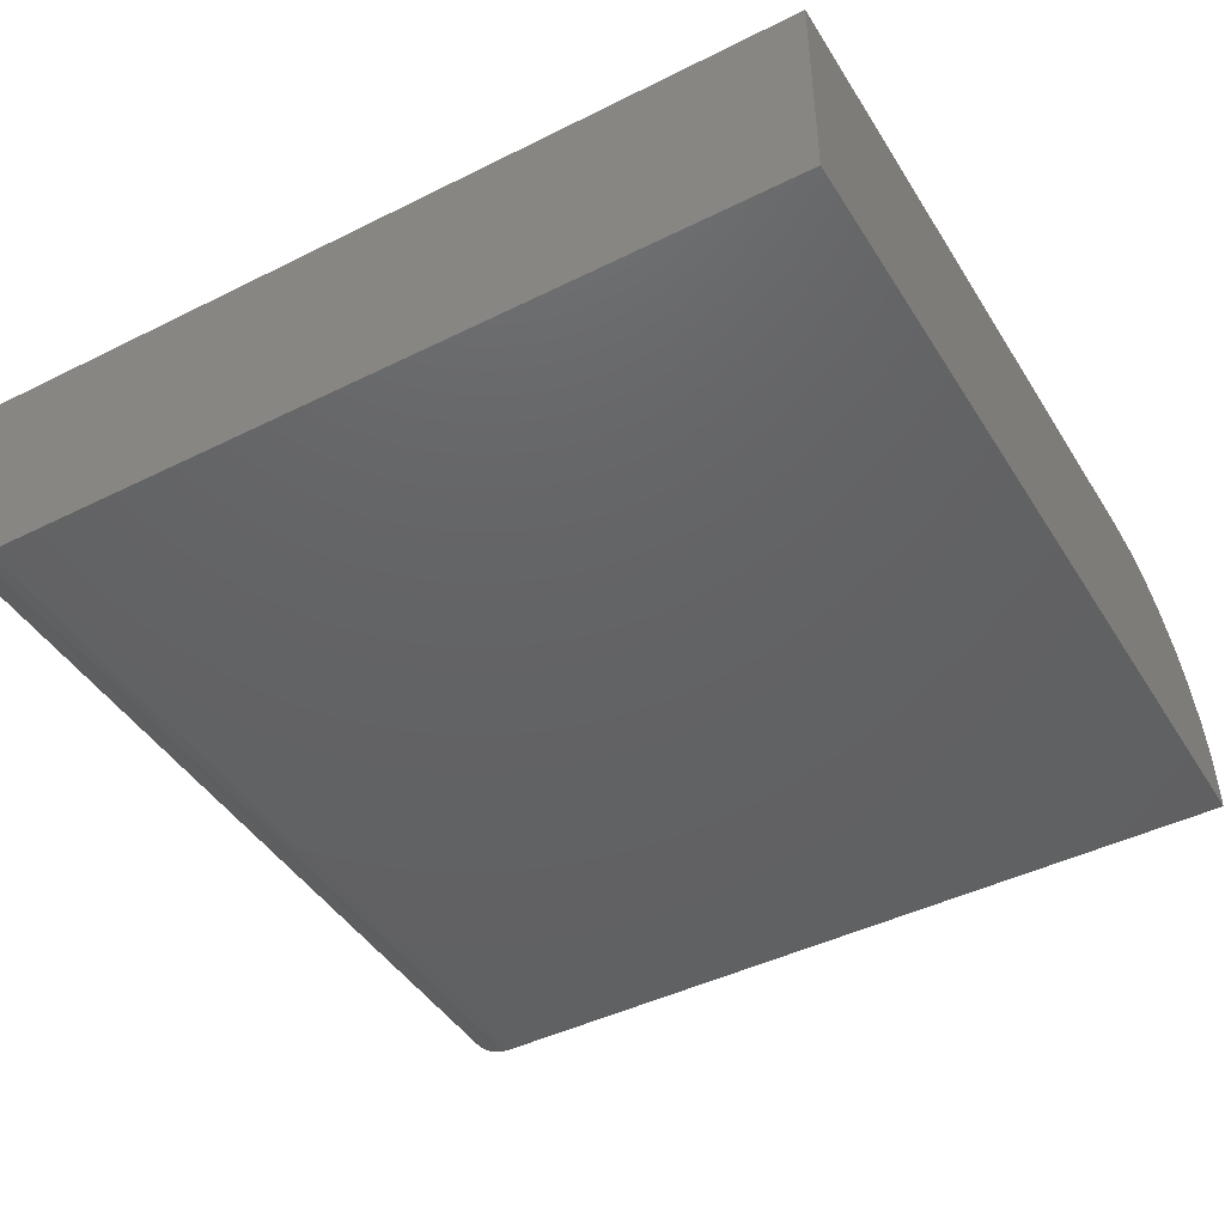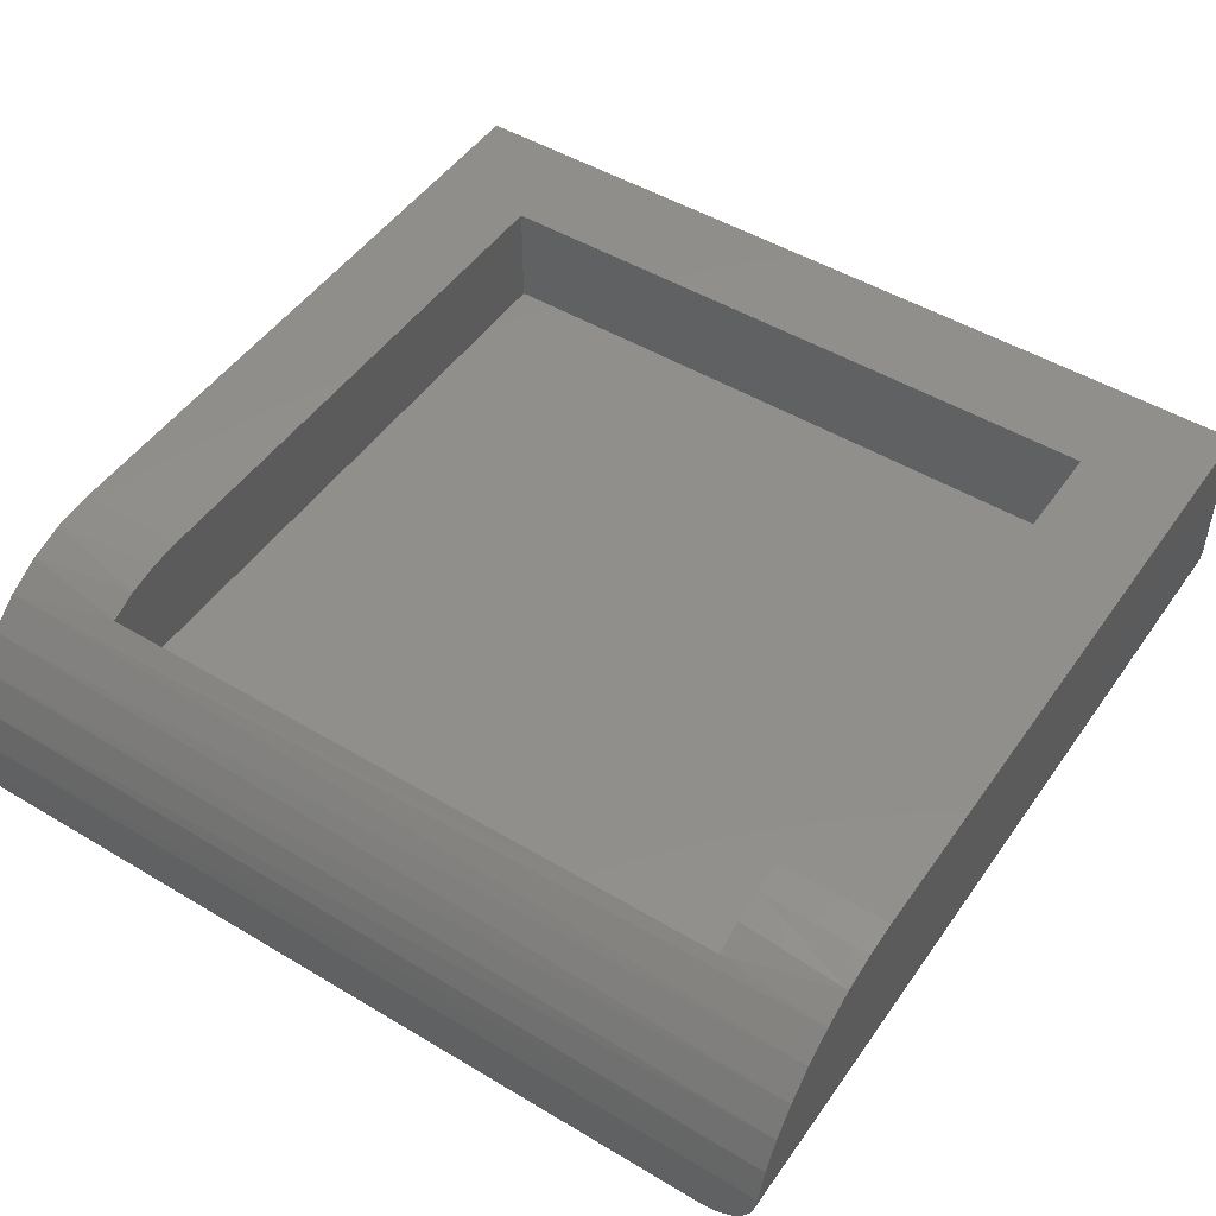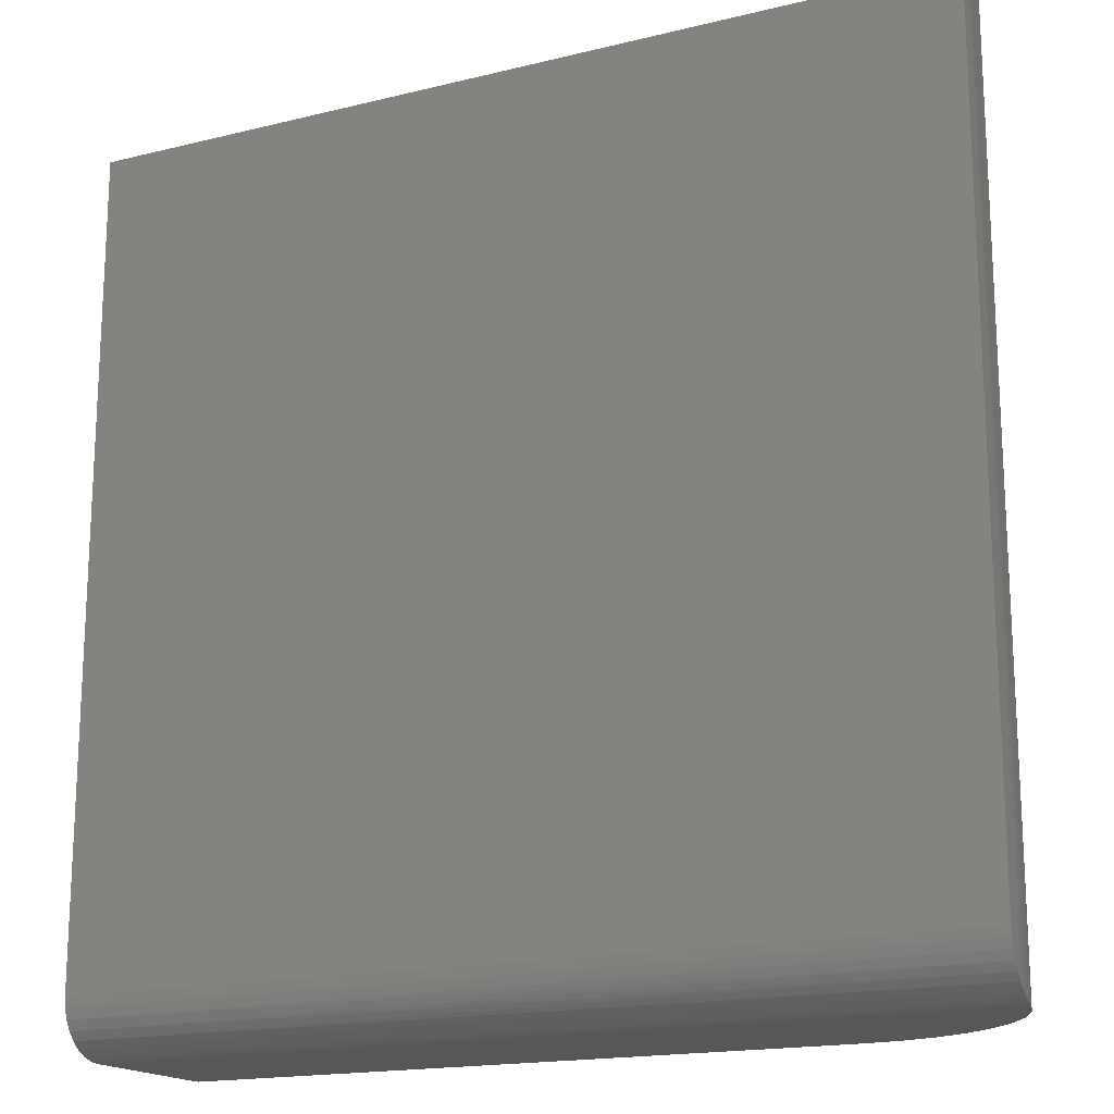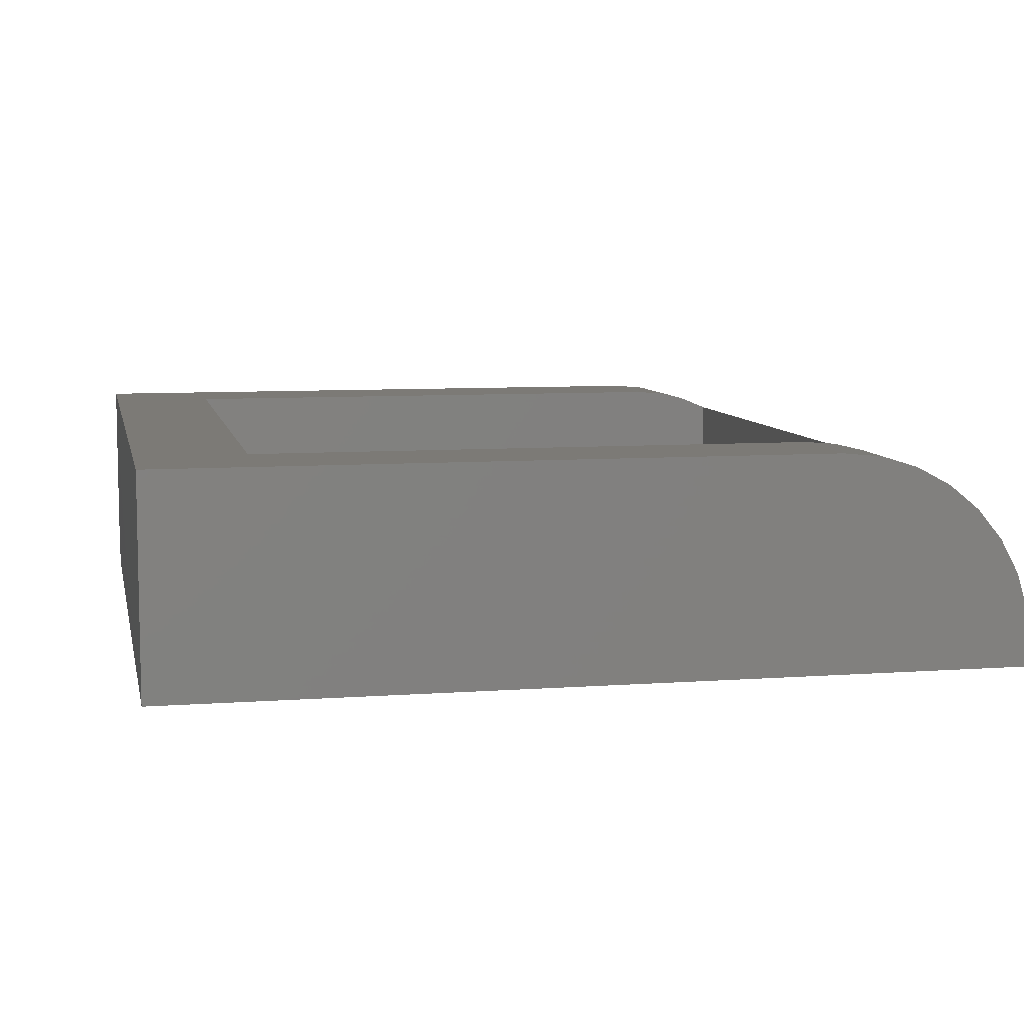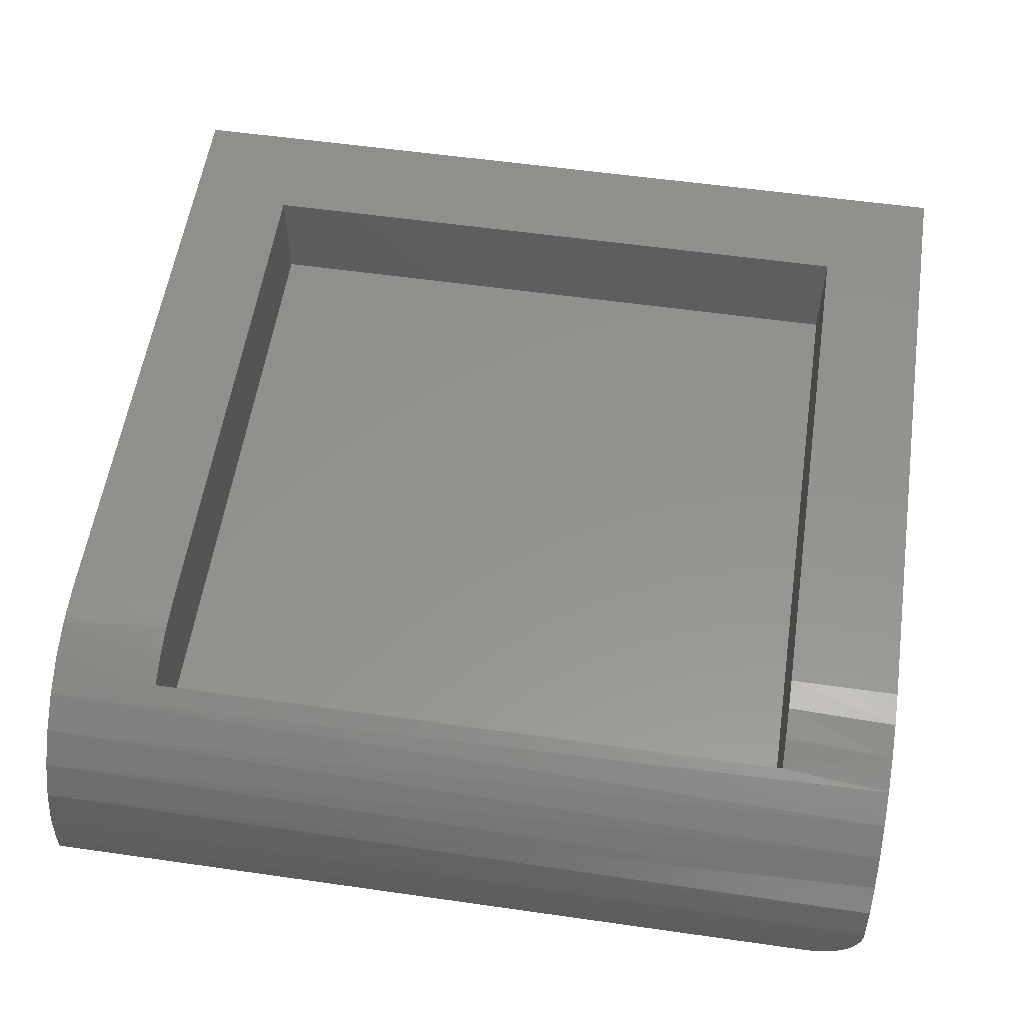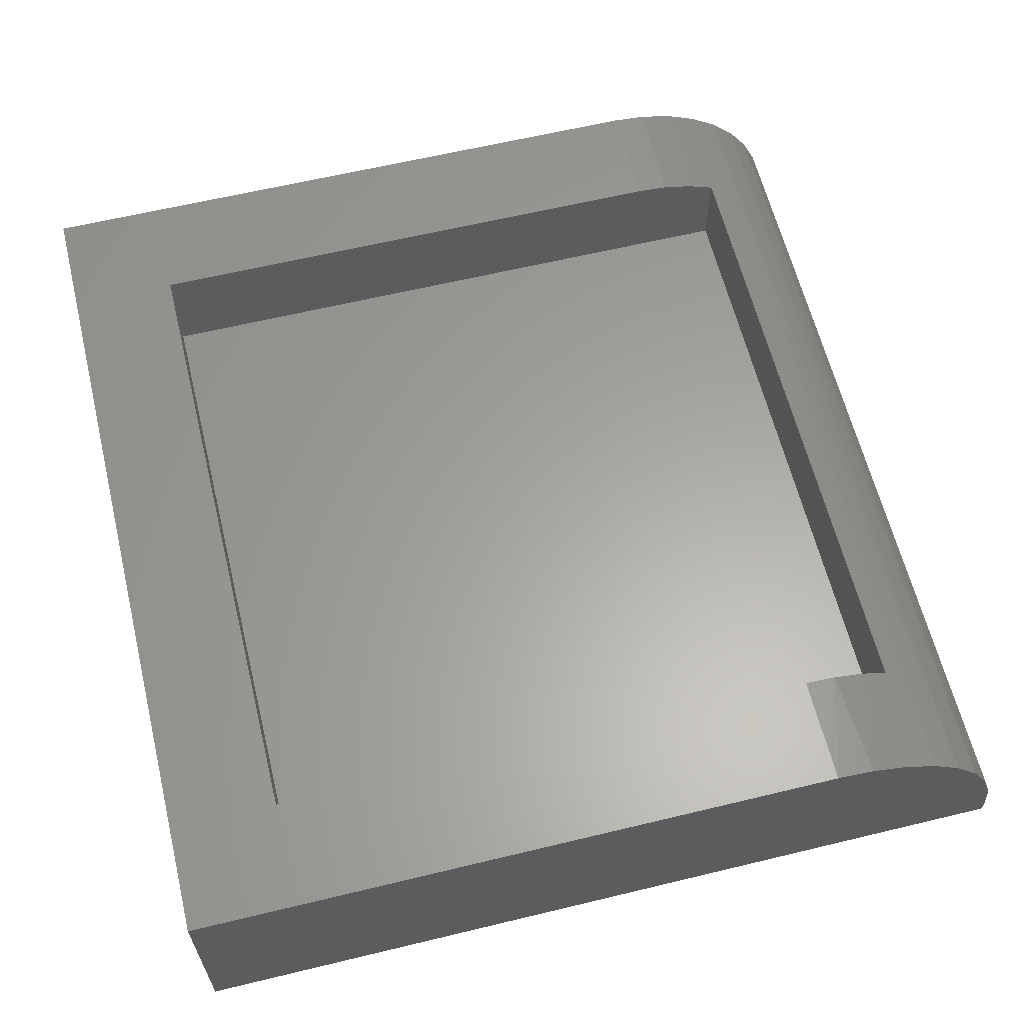
<metadata>
{"format":"stl","ext":"stl","renderer":"f3d","projection":"perspective","resolution":1024,"background":"white","views":[{"elev":-44.6,"azim":120.1,"up":"+Z"},{"elev":49.0,"azim":-56.4,"up":"+Z"},{"elev":-17.3,"azim":-153.9,"up":"+Y"},{"elev":7.8,"azim":168.3,"up":"+Z"},{"elev":56.3,"azim":-81.5,"up":"+Z"},{"elev":61.8,"azim":166.2,"up":"+Z"}]}
</metadata>
<code>
# stl→obj: 55 verts, 106 faces
v 0.09375 0.09375 0.09375
v 0.09375 0.09375 0.1687
v 0.1187 0.09375 0.1791
v 0.145 0.09375 0.1854
v 0.1719 0.09375 0.1875
v 0.6562 0.09375 0.1875
v 0.6562 0.09375 0.09375
v 0.09375 0.6562 0.09375
v 0.6562 0.6562 0.09375
v 0.6562 0.6562 0.1875
v 0.1719 0.6562 0.1875
v 0.145 0.6562 0.1854
v 0.1187 0.6562 0.1791
v 0.09375 0.6562 0.1687
v 0.1719 0.75 0.1875
v 0.75 0.75 0.1875
v 0.75 0 0.1875
v 0.1719 0 0.1875
v 0.1061 0.75 0.1744
v 0.07639 0.75 0.1585
v 0.002865 0 0.04688
v 0.0108 0 0.07558
v 0.003303 0.75 0.04916
v 0.01308 0.75 0.0814
v 0.02356 0 0.1025
v 0.02897 0.75 0.1111
v 0.04079 0 0.1268
v 0.05034 0.75 0.1372
v 0.06194 0 0.1477
v 0.0864 0 0.1647
v 0.1383 0.75 0.1842
v 0.1134 0 0.1773
v 0 0.75 0.01562
v 0 0.01194 0.01562
v 0.0001 0.00747 0.02149
v 0.0004458 0.00397 0.028
v 0.001092 0.001537 0.03497
v 0.002071 0.000231 0.04223
v 0.1422 0 0.1849
v 0.75 0.04688 0
v 0 0.03903 0.0006616
v 0 0.04688 0
v 0.75 0.03773 0.0009007
v 0.75 0 0.04688
v 0.75 0.0009007 0.03773
v 0 0.0314 0.002628
v 0.75 0.02894 0.003568
v 0 0.02421 0.005843
v 0.75 0.02083 0.0079
v 0 0.01766 0.01022
v 0.75 0.01373 0.01373
v 0.75 0.003568 0.02894
v 0.75 0.0079 0.02083
v 0 0.75 0
v 0.75 0.75 0
f 1 2 3
f 1 3 4
f 1 4 5
f 1 5 6
f 1 6 7
f 8 9 10
f 8 10 11
f 8 11 12
f 8 12 13
f 8 13 14
f 8 14 1
f 1 14 2
f 15 11 16
f 16 11 10
f 16 10 17
f 17 10 6
f 17 6 18
f 18 6 5
f 14 19 20
f 14 13 19
f 21 22 23
f 23 22 24
f 24 22 25
f 24 25 26
f 26 25 27
f 26 27 28
f 28 27 29
f 28 29 20
f 29 30 20
f 31 19 13
f 2 14 20
f 2 20 30
f 2 30 32
f 2 32 3
f 33 34 35
f 33 35 36
f 33 36 37
f 33 37 38
f 33 38 21
f 33 21 23
f 3 32 4
f 4 32 39
f 4 39 5
f 5 39 18
f 11 15 12
f 12 15 31
f 12 31 13
f 7 6 9
f 9 6 10
f 1 7 8
f 8 7 9
f 40 41 42
f 40 43 41
f 44 38 45
f 44 21 38
f 46 41 43
f 43 47 46
f 48 46 47
f 47 49 48
f 48 49 50
f 50 49 51
f 52 45 37
f 38 37 45
f 34 50 51
f 34 51 53
f 34 53 35
f 35 53 36
f 36 53 52
f 36 52 37
f 46 48 50
f 34 33 54
f 34 54 42
f 34 42 41
f 34 41 46
f 34 46 50
f 18 39 32
f 18 32 30
f 18 30 29
f 18 29 27
f 18 27 25
f 18 25 22
f 18 22 21
f 18 21 44
f 18 44 17
f 54 33 23
f 54 23 24
f 54 24 26
f 54 26 28
f 54 28 20
f 54 20 19
f 54 19 31
f 54 31 15
f 54 15 16
f 54 16 55
f 42 54 40
f 40 54 55
f 44 52 17
f 44 45 52
f 51 49 47
f 16 17 43
f 16 43 40
f 16 40 55
f 43 17 52
f 43 52 53
f 43 53 51
f 43 51 47

</code>
